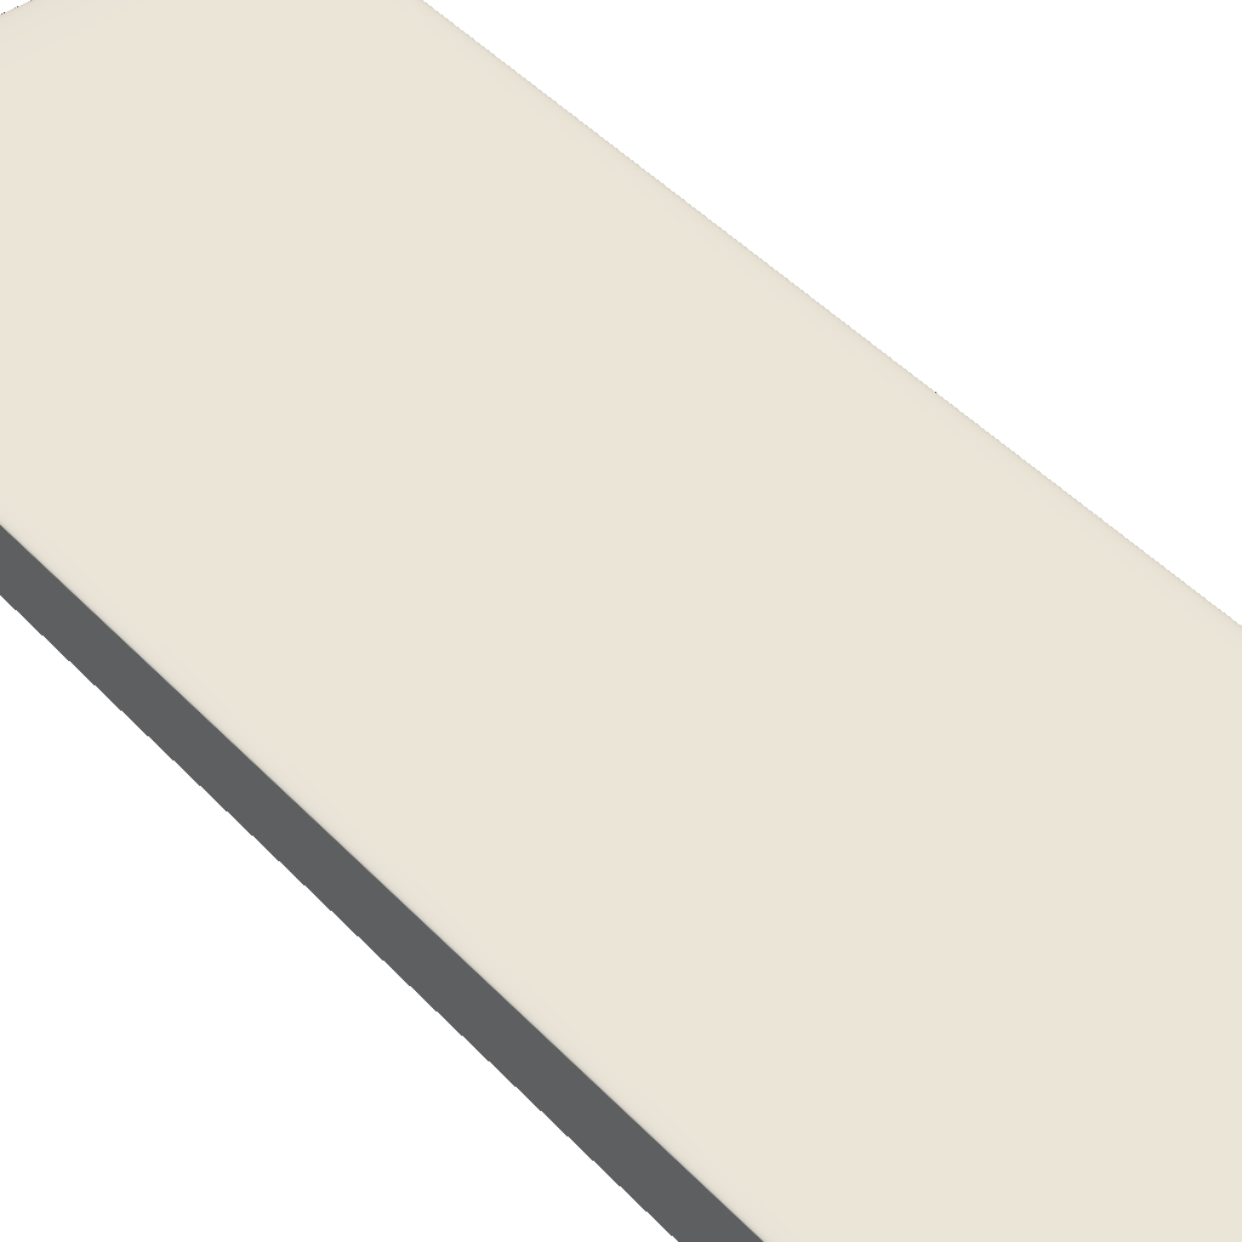
<metadata>
{"format":"obj","ext":"obj","renderer":"f3d","projection":"perspective","resolution":1024,"background":"white","views":[{"elev":44.1,"azim":-39.3,"up":"+Y"}]}
</metadata>
<code>
o 000_Box_-_baked
v -3.45 -0.011 9.309
v -3.496 -0.015 9.274
v -3.478 -0.017 9.387
v -3.437 -0.015 9.433
v -3.404 -0.007998 9.332
v -3.395 -0.013 9.464
v -3.358 -0.006998 9.346
v -3.354 -0.012 9.482
v -3.312 -0.005998 9.35
v -3.312 -0.012 9.487
v 3.312 -0.005998 9.35
v 3.312 -0.012 9.487
v 3.358 -0.006998 9.346
v 3.354 -0.012 9.482
v 3.404 -0.007998 9.332
v 3.395 -0.013 9.464
v 3.45 -0.011 9.309
v 3.437 -0.015 9.433
v 3.496 -0.015 9.274
v 3.478 -0.017 9.387
v -3.458 -0.007999 9.185
v -3.507 -0.013 9.162
v -3.409 -0.004999 9.201
v -3.361 -0.002998 9.21
v -3.312 -0.002998 9.213
v 3.312 -0.002998 9.213
v 3.361 -0.002998 9.21
v 3.409 -0.004999 9.201
v 3.458 -0.007999 9.185
v 3.507 -0.013 9.162
v -3.463 -0.006999 9.062
v -3.514 -0.012 9.05
v -3.413 -0.002999 9.069
v -3.362 -0.000999 9.074
v -3.312 -0.000999 9.075
v 3.312 -0.000999 9.075
v 3.362 -0.000999 9.074
v 3.413 -0.002999 9.069
v 3.463 -0.006999 9.062
v 3.514 -0.012 9.05
v -3.465 -0.005999 8.938
v -3.516 -0.012 8.938
v -3.414 -0.002999 8.938
v -3.363 -0.000999 8.938
v -3.312 1e-06 8.938
v 3.312 1e-06 8.938
v 3.363 -0.000999 8.938
v 3.414 -0.002999 8.938
v 3.465 -0.005999 8.938
v 3.516 -0.012 8.938
v -3.465 -0.006001 -8.938
v -3.516 -0.012 -8.938
v -3.414 -0.003001 -8.938
v -3.363 -0.001001 -8.938
v -3.312 -1e-06 -8.938
v 3.312 -1e-06 -8.938
v 3.363 -0.001001 -8.938
v 3.414 -0.003001 -8.938
v 3.465 -0.006001 -8.938
v 3.516 -0.012 -8.938
v -3.463 -0.007001 -9.062
v -3.514 -0.012 -9.05
v -3.413 -0.003001 -9.069
v -3.362 -0.001001 -9.074
v -3.312 -0.001001 -9.075
v 3.312 -0.001001 -9.075
v 3.362 -0.001001 -9.074
v 3.413 -0.003001 -9.069
v 3.463 -0.007001 -9.062
v 3.514 -0.012 -9.05
v -3.458 -0.008001 -9.185
v -3.507 -0.013 -9.162
v -3.409 -0.005001 -9.201
v -3.361 -0.003002 -9.21
v -3.312 -0.003002 -9.213
v 3.312 -0.003002 -9.213
v 3.361 -0.003002 -9.21
v 3.409 -0.005001 -9.201
v 3.458 -0.008001 -9.185
v 3.507 -0.013 -9.162
v -3.45 -0.011 -9.309
v -3.496 -0.015 -9.274
v -3.404 -0.008002 -9.332
v -3.358 -0.007002 -9.346
v -3.312 -0.006002 -9.35
v 3.312 -0.006002 -9.35
v 3.358 -0.007002 -9.346
v 3.404 -0.008002 -9.332
v 3.45 -0.011 -9.309
v 3.496 -0.015 -9.274
v -3.437 -0.015 -9.433
v -3.478 -0.017 -9.387
v -3.395 -0.013 -9.464
v -3.354 -0.012 -9.482
v -3.312 -0.012 -9.487
v 3.312 -0.012 -9.487
v 3.354 -0.012 -9.482
v 3.395 -0.013 -9.464
v 3.437 -0.015 -9.433
v 3.478 -0.017 -9.387
v 3.524 -0.021 -9.309
v 3.496 -0.023 -9.433
v 3.543 -0.02 -9.185
v 3.553 -0.019 -9.062
v 3.556 -0.019 -8.938
v 3.556 -0.019 8.938
v 3.553 -0.019 9.062
v 3.543 -0.02 9.185
v 3.524 -0.021 9.309
v 3.496 -0.023 9.433
v 3.543 -0.027 -9.332
v 3.507 -0.028 -9.464
v 3.565 -0.026 -9.201
v 3.577 -0.026 -9.069
v 3.581 -0.026 -8.938
v 3.581 -0.026 8.938
v 3.577 -0.026 9.069
v 3.565 -0.026 9.201
v 3.543 -0.027 9.332
v 3.507 -0.028 9.464
v 3.553 -0.034 -9.346
v 3.514 -0.034 -9.482
v 3.577 -0.033 -9.21
v 3.591 -0.033 -9.074
v 3.595 -0.033 -8.938
v 3.595 -0.033 8.938
v 3.591 -0.033 9.074
v 3.577 -0.033 9.21
v 3.553 -0.034 9.346
v 3.514 -0.034 9.482
v 3.556 -0.04 -9.35
v 3.516 -0.04 -9.487
v 3.581 -0.04 -9.213
v 3.595 -0.04 -9.075
v 3.6 -0.04 -8.938
v 3.6 -0.04 8.938
v 3.595 -0.04 9.075
v 3.581 -0.04 9.213
v 3.556 -0.04 9.35
v 3.516 -0.04 9.487
v 3.556 -0.96 -9.35
v 3.516 -0.96 -9.487
v 3.581 -0.96 -9.213
v 3.595 -0.96 -9.075
v 3.6 -0.96 -8.938
v 3.6 -0.96 8.938
v 3.595 -0.96 9.075
v 3.581 -0.96 9.213
v 3.556 -0.96 9.35
v 3.516 -0.96 9.487
v 3.553 -0.966 -9.346
v 3.514 -0.966 -9.482
v 3.577 -0.967 -9.21
v 3.591 -0.967 -9.074
v 3.595 -0.967 -8.938
v 3.595 -0.967 8.938
v 3.591 -0.967 9.074
v 3.577 -0.967 9.21
v 3.553 -0.966 9.346
v 3.514 -0.966 9.482
v 3.543 -0.973 -9.332
v 3.507 -0.972 -9.464
v 3.565 -0.974 -9.201
v 3.577 -0.974 -9.069
v 3.581 -0.974 -8.938
v 3.581 -0.974 8.938
v 3.577 -0.974 9.069
v 3.565 -0.974 9.201
v 3.543 -0.973 9.332
v 3.507 -0.972 9.464
v 3.524 -0.979 -9.309
v 3.496 -0.977 -9.433
v 3.543 -0.98 -9.185
v 3.553 -0.981 -9.062
v 3.556 -0.981 -8.938
v 3.556 -0.981 8.938
v 3.553 -0.981 9.062
v 3.543 -0.98 9.185
v 3.524 -0.979 9.309
v 3.496 -0.977 9.433
v 3.496 -0.985 -9.274
v 3.478 -0.983 -9.387
v 3.507 -0.987 -9.162
v 3.514 -0.988 -9.05
v 3.516 -0.988 -8.938
v 3.516 -0.988 8.938
v 3.514 -0.988 9.05
v 3.507 -0.987 9.162
v 3.496 -0.985 9.274
v 3.478 -0.983 9.387
v 3.45 -0.021 9.51
v 3.404 -0.02 9.56
v 3.358 -0.019 9.588
v 3.312 -0.019 9.597
v -3.312 -0.019 9.597
v -3.358 -0.019 9.588
v -3.404 -0.02 9.56
v -3.45 -0.021 9.51
v -3.496 -0.023 9.433
v 3.458 -0.027 9.56
v 3.409 -0.026 9.62
v 3.361 -0.026 9.654
v 3.312 -0.026 9.665
v -3.312 -0.026 9.665
v -3.361 -0.026 9.654
v -3.409 -0.026 9.62
v -3.458 -0.027 9.56
v -3.507 -0.028 9.464
v 3.463 -0.034 9.588
v 3.413 -0.033 9.654
v 3.362 -0.033 9.691
v 3.312 -0.033 9.703
v -3.312 -0.033 9.703
v -3.362 -0.033 9.691
v -3.413 -0.033 9.654
v -3.463 -0.034 9.588
v -3.514 -0.034 9.482
v 3.465 -0.04 9.597
v 3.414 -0.04 9.665
v 3.363 -0.04 9.703
v 3.312 -0.04 9.715
v -3.312 -0.04 9.715
v -3.363 -0.04 9.703
v -3.414 -0.04 9.665
v -3.465 -0.04 9.597
v -3.516 -0.04 9.487
v 3.465 -0.96 9.597
v 3.414 -0.96 9.665
v 3.363 -0.96 9.703
v 3.312 -0.96 9.715
v -3.312 -0.96 9.715
v -3.363 -0.96 9.703
v -3.414 -0.96 9.665
v -3.465 -0.96 9.597
v -3.516 -0.96 9.487
v 3.463 -0.966 9.588
v 3.413 -0.967 9.654
v 3.362 -0.967 9.691
v 3.312 -0.967 9.703
v -3.312 -0.967 9.703
v -3.362 -0.967 9.691
v -3.413 -0.967 9.654
v -3.463 -0.966 9.588
v -3.514 -0.966 9.482
v 3.458 -0.973 9.56
v 3.409 -0.974 9.62
v 3.361 -0.974 9.654
v 3.312 -0.974 9.665
v -3.312 -0.974 9.665
v -3.361 -0.974 9.654
v -3.409 -0.974 9.62
v -3.458 -0.973 9.56
v -3.507 -0.972 9.464
v 3.45 -0.979 9.51
v 3.404 -0.98 9.56
v 3.358 -0.981 9.588
v 3.312 -0.981 9.597
v -3.312 -0.981 9.597
v -3.358 -0.981 9.588
v -3.404 -0.98 9.56
v -3.45 -0.979 9.51
v -3.496 -0.977 9.433
v 3.437 -0.985 9.433
v 3.395 -0.987 9.464
v 3.354 -0.988 9.482
v 3.312 -0.988 9.487
v -3.312 -0.988 9.487
v -3.354 -0.988 9.482
v -3.395 -0.987 9.464
v -3.437 -0.985 9.433
v -3.478 -0.983 9.387
v -3.45 -0.021 -9.51
v -3.496 -0.023 -9.433
v -3.404 -0.02 -9.56
v -3.358 -0.019 -9.588
v -3.312 -0.019 -9.597
v 3.312 -0.019 -9.597
v 3.358 -0.019 -9.588
v 3.404 -0.02 -9.56
v 3.45 -0.021 -9.51
v -3.458 -0.027 -9.56
v -3.507 -0.028 -9.464
v -3.409 -0.026 -9.62
v -3.361 -0.026 -9.654
v -3.312 -0.026 -9.665
v 3.312 -0.026 -9.665
v 3.361 -0.026 -9.654
v 3.409 -0.026 -9.62
v 3.458 -0.027 -9.56
v -3.463 -0.034 -9.588
v -3.514 -0.034 -9.482
v -3.413 -0.033 -9.654
v -3.362 -0.033 -9.691
v -3.312 -0.033 -9.703
v 3.312 -0.033 -9.703
v 3.362 -0.033 -9.691
v 3.413 -0.033 -9.654
v 3.463 -0.034 -9.588
v -3.465 -0.04 -9.597
v -3.516 -0.04 -9.487
v -3.414 -0.04 -9.665
v -3.363 -0.04 -9.703
v -3.312 -0.04 -9.715
v 3.312 -0.04 -9.715
v 3.363 -0.04 -9.703
v 3.414 -0.04 -9.665
v 3.465 -0.04 -9.597
v -3.465 -0.96 -9.597
v -3.516 -0.96 -9.487
v -3.414 -0.96 -9.665
v -3.363 -0.96 -9.703
v -3.312 -0.96 -9.715
v 3.312 -0.96 -9.715
v 3.363 -0.96 -9.703
v 3.414 -0.96 -9.665
v 3.465 -0.96 -9.597
v -3.463 -0.966 -9.588
v -3.514 -0.966 -9.482
v -3.413 -0.967 -9.654
v -3.362 -0.967 -9.691
v -3.312 -0.967 -9.703
v 3.312 -0.967 -9.703
v 3.362 -0.967 -9.691
v 3.413 -0.967 -9.654
v 3.463 -0.966 -9.588
v -3.458 -0.973 -9.56
v -3.507 -0.972 -9.464
v -3.409 -0.974 -9.62
v -3.361 -0.974 -9.654
v -3.312 -0.974 -9.665
v 3.312 -0.974 -9.665
v 3.361 -0.974 -9.654
v 3.409 -0.974 -9.62
v 3.458 -0.973 -9.56
v -3.45 -0.979 -9.51
v -3.496 -0.977 -9.433
v -3.404 -0.98 -9.56
v -3.358 -0.981 -9.588
v -3.312 -0.981 -9.597
v 3.312 -0.981 -9.597
v 3.358 -0.981 -9.588
v 3.404 -0.98 -9.56
v 3.45 -0.979 -9.51
v -3.437 -0.985 -9.433
v -3.478 -0.983 -9.387
v -3.395 -0.987 -9.464
v -3.354 -0.988 -9.482
v -3.312 -0.988 -9.487
v 3.312 -0.988 -9.487
v 3.354 -0.988 -9.482
v 3.395 -0.987 -9.464
v 3.437 -0.985 -9.433
v -3.524 -0.021 9.309
v -3.543 -0.02 9.185
v -3.553 -0.019 9.062
v -3.556 -0.019 8.938
v -3.556 -0.019 -8.938
v -3.553 -0.019 -9.062
v -3.543 -0.02 -9.185
v -3.524 -0.021 -9.309
v -3.543 -0.027 9.332
v -3.565 -0.026 9.201
v -3.577 -0.026 9.069
v -3.581 -0.026 8.938
v -3.581 -0.026 -8.938
v -3.577 -0.026 -9.069
v -3.565 -0.026 -9.201
v -3.543 -0.027 -9.332
v -3.553 -0.034 9.346
v -3.577 -0.033 9.21
v -3.591 -0.033 9.074
v -3.595 -0.033 8.938
v -3.595 -0.033 -8.938
v -3.591 -0.033 -9.074
v -3.577 -0.033 -9.21
v -3.553 -0.034 -9.346
v -3.556 -0.04 9.35
v -3.581 -0.04 9.213
v -3.595 -0.04 9.075
v -3.6 -0.04 8.938
v -3.6 -0.04 -8.938
v -3.595 -0.04 -9.075
v -3.581 -0.04 -9.213
v -3.556 -0.04 -9.35
v -3.556 -0.96 9.35
v -3.581 -0.96 9.213
v -3.595 -0.96 9.075
v -3.6 -0.96 8.938
v -3.6 -0.96 -8.938
v -3.595 -0.96 -9.075
v -3.581 -0.96 -9.213
v -3.556 -0.96 -9.35
v -3.553 -0.966 9.346
v -3.577 -0.967 9.21
v -3.591 -0.967 9.074
v -3.595 -0.967 8.938
v -3.595 -0.967 -8.938
v -3.591 -0.967 -9.074
v -3.577 -0.967 -9.21
v -3.553 -0.966 -9.346
v -3.543 -0.973 9.332
v -3.565 -0.974 9.201
v -3.577 -0.974 9.069
v -3.581 -0.974 8.938
v -3.581 -0.974 -8.938
v -3.577 -0.974 -9.069
v -3.565 -0.974 -9.201
v -3.543 -0.973 -9.332
v -3.524 -0.979 9.309
v -3.543 -0.98 9.185
v -3.553 -0.981 9.062
v -3.556 -0.981 8.938
v -3.556 -0.981 -8.938
v -3.553 -0.981 -9.062
v -3.543 -0.98 -9.185
v -3.524 -0.979 -9.309
v -3.496 -0.985 9.274
v -3.507 -0.987 9.162
v -3.514 -0.988 9.05
v -3.516 -0.988 8.938
v -3.516 -0.988 -8.938
v -3.514 -0.988 -9.05
v -3.507 -0.987 -9.162
v -3.496 -0.985 -9.274
v 3.45 -0.989 9.309
v 3.404 -0.992 9.332
v 3.358 -0.993 9.346
v 3.312 -0.994 9.35
v -3.312 -0.994 9.35
v -3.358 -0.993 9.346
v -3.404 -0.992 9.332
v -3.45 -0.989 9.309
v 3.458 -0.992 9.185
v 3.409 -0.995 9.201
v 3.361 -0.997 9.21
v 3.312 -0.997 9.213
v -3.312 -0.997 9.213
v -3.361 -0.997 9.21
v -3.409 -0.995 9.201
v -3.458 -0.992 9.185
v 3.463 -0.993 9.062
v 3.413 -0.997 9.069
v 3.362 -0.999 9.074
v 3.312 -0.999 9.075
v -3.312 -0.999 9.075
v -3.362 -0.999 9.074
v -3.413 -0.997 9.069
v -3.463 -0.993 9.062
v 3.465 -0.994 8.938
v 3.414 -0.997 8.938
v 3.363 -0.999 8.938
v 3.312 -1 8.938
v -3.312 -1 8.938
v -3.363 -0.999 8.938
v -3.414 -0.997 8.938
v -3.465 -0.994 8.938
v 3.465 -0.994 -8.938
v 3.414 -0.997 -8.938
v 3.363 -0.999 -8.938
v 3.312 -1 -8.938
v -3.312 -1 -8.938
v -3.363 -0.999 -8.938
v -3.414 -0.997 -8.938
v -3.465 -0.994 -8.938
v 3.463 -0.993 -9.062
v 3.413 -0.997 -9.069
v 3.362 -0.999 -9.074
v 3.312 -0.999 -9.075
v -3.312 -0.999 -9.075
v -3.362 -0.999 -9.074
v -3.413 -0.997 -9.069
v -3.463 -0.993 -9.062
v 3.458 -0.992 -9.185
v 3.409 -0.995 -9.201
v 3.361 -0.997 -9.21
v 3.312 -0.997 -9.213
v -3.312 -0.997 -9.213
v -3.361 -0.997 -9.21
v -3.409 -0.995 -9.201
v -3.458 -0.992 -9.185
v 3.45 -0.989 -9.309
v 3.404 -0.992 -9.332
v 3.358 -0.993 -9.346
v 3.312 -0.994 -9.35
v -3.312 -0.994 -9.35
v -3.358 -0.993 -9.346
v -3.404 -0.992 -9.332
v -3.45 -0.989 -9.309
f 1 2 3 4
f 5 1 4 6
f 7 5 6 8
f 9 7 8 10
f 11 9 10 12
f 13 11 12 14
f 15 13 14 16
f 17 15 16 18
f 19 17 18 20
f 21 22 2 1
f 23 21 1 5
f 24 23 5 7
f 25 24 7 9
f 26 25 9 11
f 27 26 11 13
f 28 27 13 15
f 29 28 15 17
f 30 29 17 19
f 31 32 22 21
f 33 31 21 23
f 34 33 23 24
f 35 34 24 25
f 36 35 25 26
f 37 36 26 27
f 38 37 27 28
f 39 38 28 29
f 40 39 29 30
f 41 42 32 31
f 43 41 31 33
f 44 43 33 34
f 45 44 34 35
f 46 45 35 36
f 47 46 36 37
f 48 47 37 38
f 49 48 38 39
f 50 49 39 40
f 51 52 42 41
f 53 51 41 43
f 54 53 43 44
f 55 54 44 45
f 56 55 45 46
f 57 56 46 47
f 58 57 47 48
f 59 58 48 49
f 60 59 49 50
f 61 62 52 51
f 63 61 51 53
f 64 63 53 54
f 65 64 54 55
f 66 65 55 56
f 67 66 56 57
f 68 67 57 58
f 69 68 58 59
f 70 69 59 60
f 71 72 62 61
f 73 71 61 63
f 74 73 63 64
f 75 74 64 65
f 76 75 65 66
f 77 76 66 67
f 78 77 67 68
f 79 78 68 69
f 80 79 69 70
f 81 82 72 71
f 83 81 71 73
f 84 83 73 74
f 85 84 74 75
f 86 85 75 76
f 87 86 76 77
f 88 87 77 78
f 89 88 78 79
f 90 89 79 80
f 91 92 82 81
f 93 91 81 83
f 94 93 83 84
f 95 94 84 85
f 96 95 85 86
f 97 96 86 87
f 98 97 87 88
f 99 98 88 89
f 100 99 89 90
f 101 102 100 90
f 103 101 90 80
f 104 103 80 70
f 105 104 70 60
f 106 105 60 50
f 107 106 50 40
f 108 107 40 30
f 109 108 30 19
f 110 109 19 20
f 111 112 102 101
f 113 111 101 103
f 114 113 103 104
f 115 114 104 105
f 116 115 105 106
f 117 116 106 107
f 118 117 107 108
f 119 118 108 109
f 120 119 109 110
f 121 122 112 111
f 123 121 111 113
f 124 123 113 114
f 125 124 114 115
f 126 125 115 116
f 127 126 116 117
f 128 127 117 118
f 129 128 118 119
f 130 129 119 120
f 131 132 122 121
f 133 131 121 123
f 134 133 123 124
f 135 134 124 125
f 136 135 125 126
f 137 136 126 127
f 138 137 127 128
f 139 138 128 129
f 140 139 129 130
f 141 142 132 131
f 143 141 131 133
f 144 143 133 134
f 145 144 134 135
f 146 145 135 136
f 147 146 136 137
f 148 147 137 138
f 149 148 138 139
f 150 149 139 140
f 151 152 142 141
f 153 151 141 143
f 154 153 143 144
f 155 154 144 145
f 156 155 145 146
f 157 156 146 147
f 158 157 147 148
f 159 158 148 149
f 160 159 149 150
f 161 162 152 151
f 163 161 151 153
f 164 163 153 154
f 165 164 154 155
f 166 165 155 156
f 167 166 156 157
f 168 167 157 158
f 169 168 158 159
f 170 169 159 160
f 171 172 162 161
f 173 171 161 163
f 174 173 163 164
f 175 174 164 165
f 176 175 165 166
f 177 176 166 167
f 178 177 167 168
f 179 178 168 169
f 180 179 169 170
f 181 182 172 171
f 183 181 171 173
f 184 183 173 174
f 185 184 174 175
f 186 185 175 176
f 187 186 176 177
f 188 187 177 178
f 189 188 178 179
f 190 189 179 180
f 191 110 20 18
f 192 191 18 16
f 193 192 16 14
f 194 193 14 12
f 195 194 12 10
f 196 195 10 8
f 197 196 8 6
f 198 197 6 4
f 199 198 4 3
f 200 120 110 191
f 201 200 191 192
f 202 201 192 193
f 203 202 193 194
f 204 203 194 195
f 205 204 195 196
f 206 205 196 197
f 207 206 197 198
f 208 207 198 199
f 209 130 120 200
f 210 209 200 201
f 211 210 201 202
f 212 211 202 203
f 213 212 203 204
f 214 213 204 205
f 215 214 205 206
f 216 215 206 207
f 217 216 207 208
f 218 140 130 209
f 219 218 209 210
f 220 219 210 211
f 221 220 211 212
f 222 221 212 213
f 223 222 213 214
f 224 223 214 215
f 225 224 215 216
f 226 225 216 217
f 227 150 140 218
f 228 227 218 219
f 229 228 219 220
f 230 229 220 221
f 231 230 221 222
f 232 231 222 223
f 233 232 223 224
f 234 233 224 225
f 235 234 225 226
f 236 160 150 227
f 237 236 227 228
f 238 237 228 229
f 239 238 229 230
f 240 239 230 231
f 241 240 231 232
f 242 241 232 233
f 243 242 233 234
f 244 243 234 235
f 245 170 160 236
f 246 245 236 237
f 247 246 237 238
f 248 247 238 239
f 249 248 239 240
f 250 249 240 241
f 251 250 241 242
f 252 251 242 243
f 253 252 243 244
f 254 180 170 245
f 255 254 245 246
f 256 255 246 247
f 257 256 247 248
f 258 257 248 249
f 259 258 249 250
f 260 259 250 251
f 261 260 251 252
f 262 261 252 253
f 263 190 180 254
f 264 263 254 255
f 265 264 255 256
f 266 265 256 257
f 267 266 257 258
f 268 267 258 259
f 269 268 259 260
f 270 269 260 261
f 271 270 261 262
f 272 273 92 91
f 274 272 91 93
f 275 274 93 94
f 276 275 94 95
f 277 276 95 96
f 278 277 96 97
f 279 278 97 98
f 280 279 98 99
f 102 280 99 100
f 281 282 273 272
f 283 281 272 274
f 284 283 274 275
f 285 284 275 276
f 286 285 276 277
f 287 286 277 278
f 288 287 278 279
f 289 288 279 280
f 112 289 280 102
f 290 291 282 281
f 292 290 281 283
f 293 292 283 284
f 294 293 284 285
f 295 294 285 286
f 296 295 286 287
f 297 296 287 288
f 298 297 288 289
f 122 298 289 112
f 299 300 291 290
f 301 299 290 292
f 302 301 292 293
f 303 302 293 294
f 304 303 294 295
f 305 304 295 296
f 306 305 296 297
f 307 306 297 298
f 132 307 298 122
f 308 309 300 299
f 310 308 299 301
f 311 310 301 302
f 312 311 302 303
f 313 312 303 304
f 314 313 304 305
f 315 314 305 306
f 316 315 306 307
f 142 316 307 132
f 317 318 309 308
f 319 317 308 310
f 320 319 310 311
f 321 320 311 312
f 322 321 312 313
f 323 322 313 314
f 324 323 314 315
f 325 324 315 316
f 152 325 316 142
f 326 327 318 317
f 328 326 317 319
f 329 328 319 320
f 330 329 320 321
f 331 330 321 322
f 332 331 322 323
f 333 332 323 324
f 334 333 324 325
f 162 334 325 152
f 335 336 327 326
f 337 335 326 328
f 338 337 328 329
f 339 338 329 330
f 340 339 330 331
f 341 340 331 332
f 342 341 332 333
f 343 342 333 334
f 172 343 334 162
f 344 345 336 335
f 346 344 335 337
f 347 346 337 338
f 348 347 338 339
f 349 348 339 340
f 350 349 340 341
f 351 350 341 342
f 352 351 342 343
f 182 352 343 172
f 353 199 3 2
f 354 353 2 22
f 355 354 22 32
f 356 355 32 42
f 357 356 42 52
f 358 357 52 62
f 359 358 62 72
f 360 359 72 82
f 273 360 82 92
f 361 208 199 353
f 362 361 353 354
f 363 362 354 355
f 364 363 355 356
f 365 364 356 357
f 366 365 357 358
f 367 366 358 359
f 368 367 359 360
f 282 368 360 273
f 369 217 208 361
f 370 369 361 362
f 371 370 362 363
f 372 371 363 364
f 373 372 364 365
f 374 373 365 366
f 375 374 366 367
f 376 375 367 368
f 291 376 368 282
f 377 226 217 369
f 378 377 369 370
f 379 378 370 371
f 380 379 371 372
f 381 380 372 373
f 382 381 373 374
f 383 382 374 375
f 384 383 375 376
f 300 384 376 291
f 385 235 226 377
f 386 385 377 378
f 387 386 378 379
f 388 387 379 380
f 389 388 380 381
f 390 389 381 382
f 391 390 382 383
f 392 391 383 384
f 309 392 384 300
f 393 244 235 385
f 394 393 385 386
f 395 394 386 387
f 396 395 387 388
f 397 396 388 389
f 398 397 389 390
f 399 398 390 391
f 400 399 391 392
f 318 400 392 309
f 401 253 244 393
f 402 401 393 394
f 403 402 394 395
f 404 403 395 396
f 405 404 396 397
f 406 405 397 398
f 407 406 398 399
f 408 407 399 400
f 327 408 400 318
f 409 262 253 401
f 410 409 401 402
f 411 410 402 403
f 412 411 403 404
f 413 412 404 405
f 414 413 405 406
f 415 414 406 407
f 416 415 407 408
f 336 416 408 327
f 417 271 262 409
f 418 417 409 410
f 419 418 410 411
f 420 419 411 412
f 421 420 412 413
f 422 421 413 414
f 423 422 414 415
f 424 423 415 416
f 345 424 416 336
f 425 189 190 263
f 426 425 263 264
f 427 426 264 265
f 428 427 265 266
f 429 428 266 267
f 430 429 267 268
f 431 430 268 269
f 432 431 269 270
f 417 432 270 271
f 433 188 189 425
f 434 433 425 426
f 435 434 426 427
f 436 435 427 428
f 437 436 428 429
f 438 437 429 430
f 439 438 430 431
f 440 439 431 432
f 418 440 432 417
f 441 187 188 433
f 442 441 433 434
f 443 442 434 435
f 444 443 435 436
f 445 444 436 437
f 446 445 437 438
f 447 446 438 439
f 448 447 439 440
f 419 448 440 418
f 449 186 187 441
f 450 449 441 442
f 451 450 442 443
f 452 451 443 444
f 453 452 444 445
f 454 453 445 446
f 455 454 446 447
f 456 455 447 448
f 420 456 448 419
f 457 185 186 449
f 458 457 449 450
f 459 458 450 451
f 460 459 451 452
f 461 460 452 453
f 462 461 453 454
f 463 462 454 455
f 464 463 455 456
f 421 464 456 420
f 465 184 185 457
f 466 465 457 458
f 467 466 458 459
f 468 467 459 460
f 469 468 460 461
f 470 469 461 462
f 471 470 462 463
f 472 471 463 464
f 422 472 464 421
f 473 183 184 465
f 474 473 465 466
f 475 474 466 467
f 476 475 467 468
f 477 476 468 469
f 478 477 469 470
f 479 478 470 471
f 480 479 471 472
f 423 480 472 422
f 481 181 183 473
f 482 481 473 474
f 483 482 474 475
f 484 483 475 476
f 485 484 476 477
f 486 485 477 478
f 487 486 478 479
f 488 487 479 480
f 424 488 480 423
f 352 182 181 481
f 351 352 481 482
f 350 351 482 483
f 349 350 483 484
f 348 349 484 485
f 347 348 485 486
f 346 347 486 487
f 344 346 487 488
f 345 344 488 424

</code>
